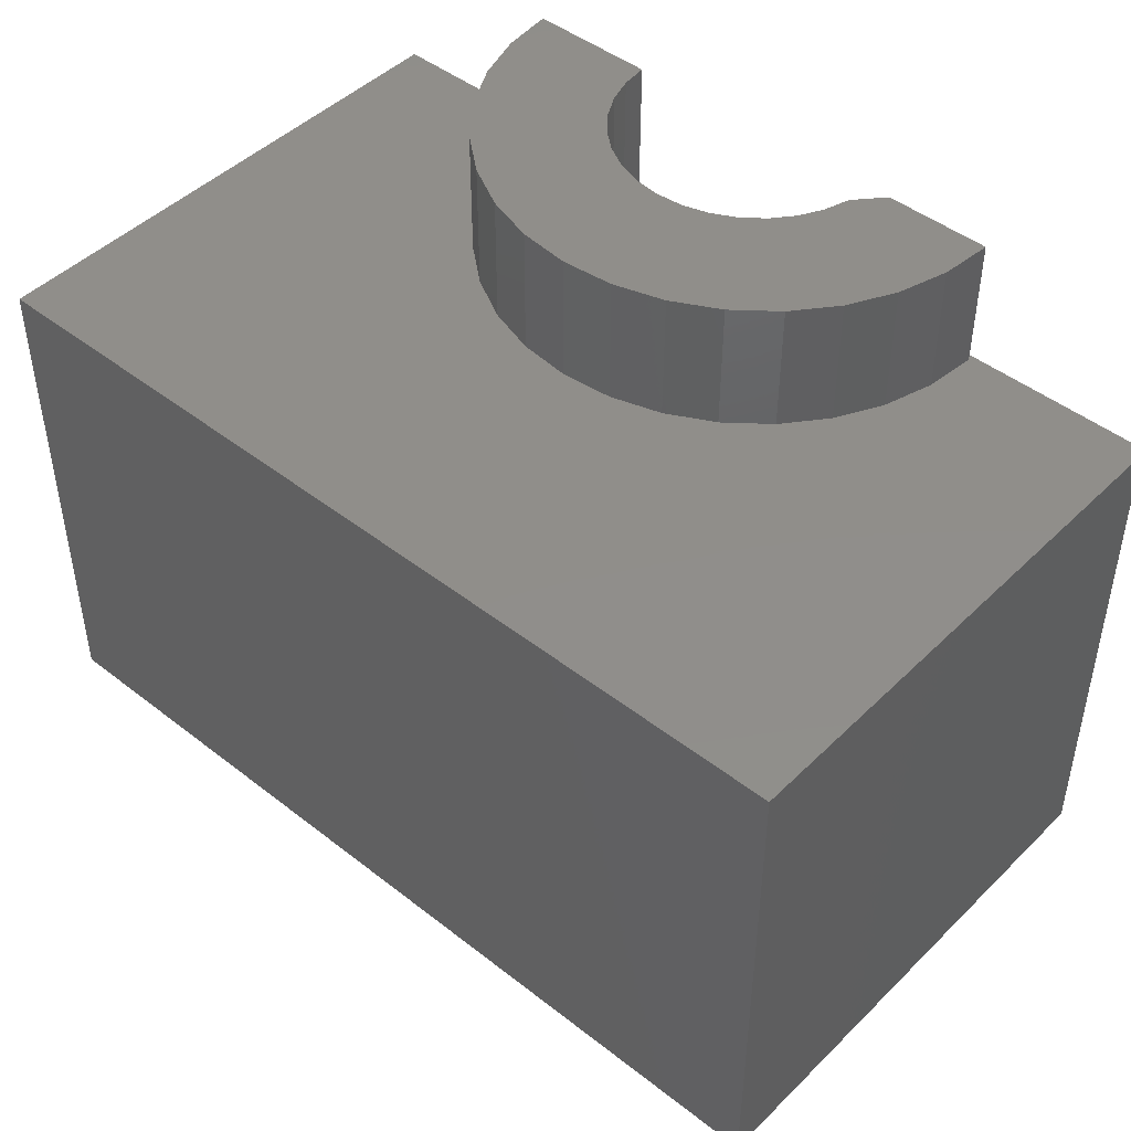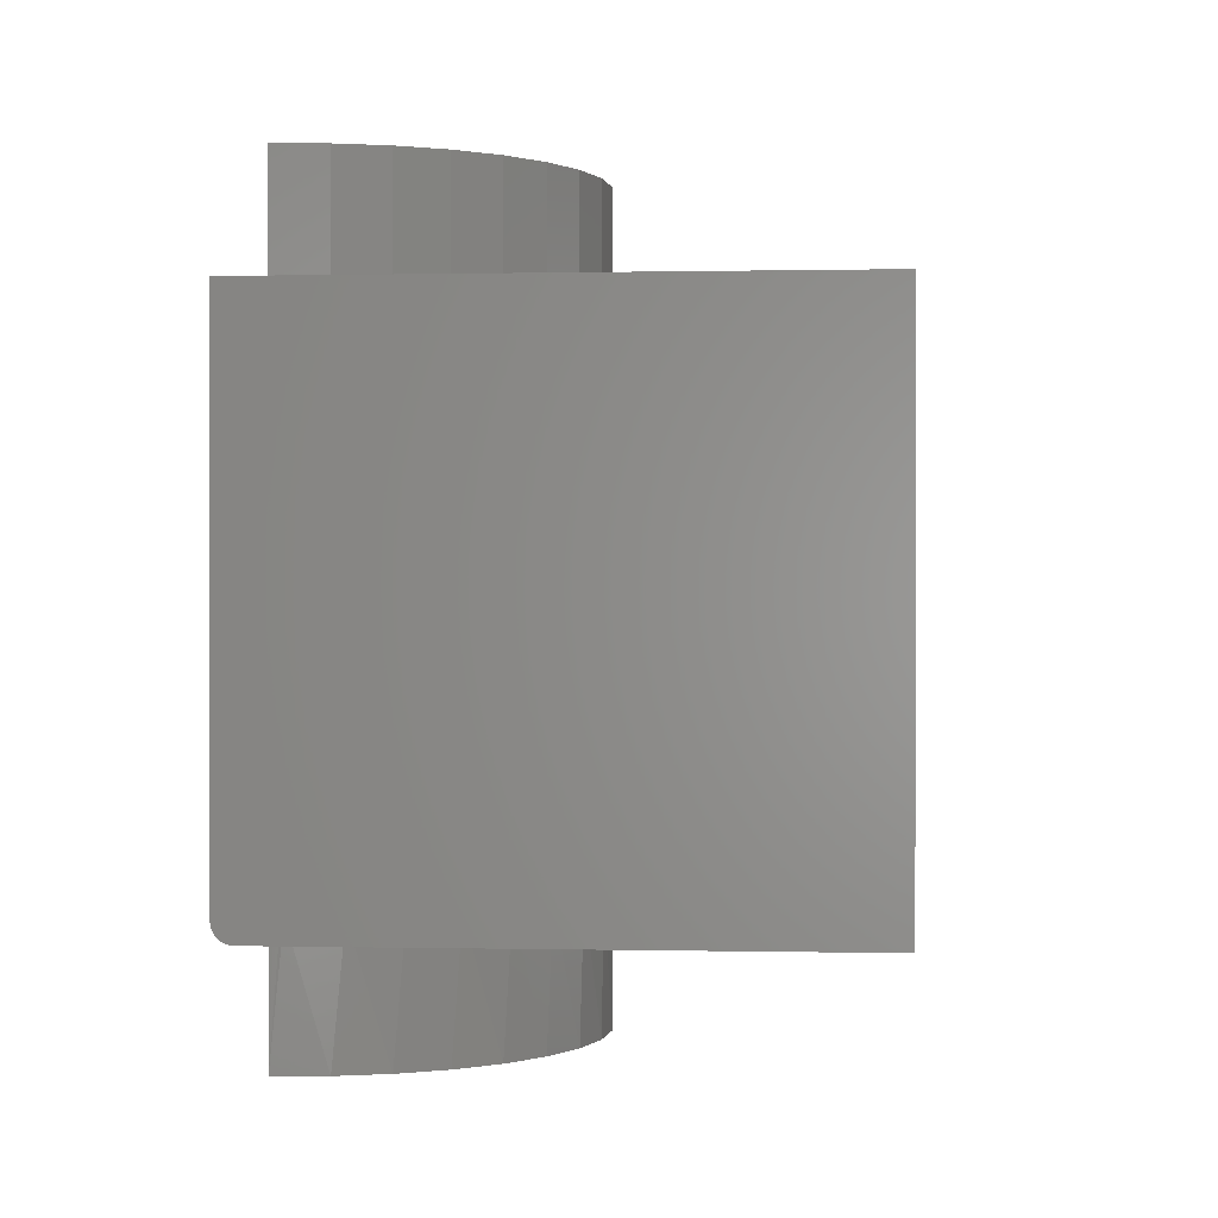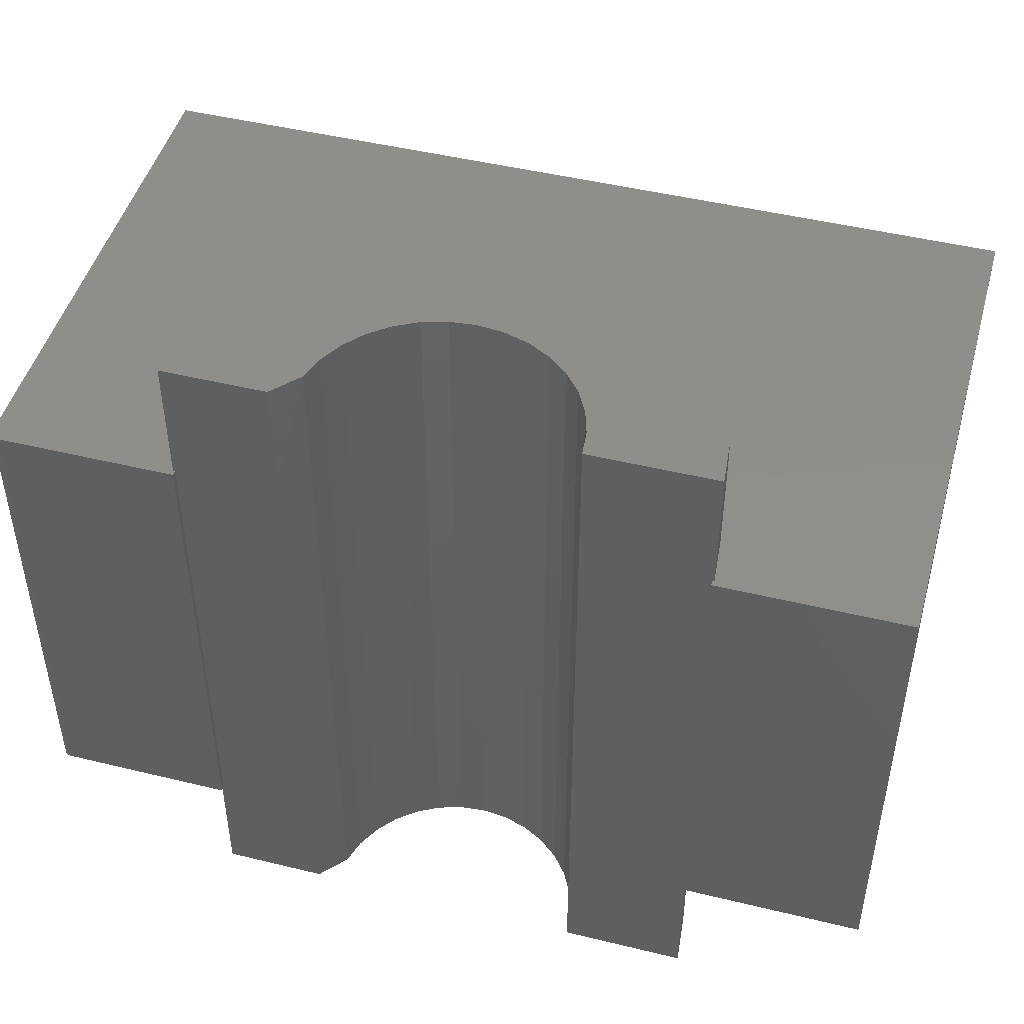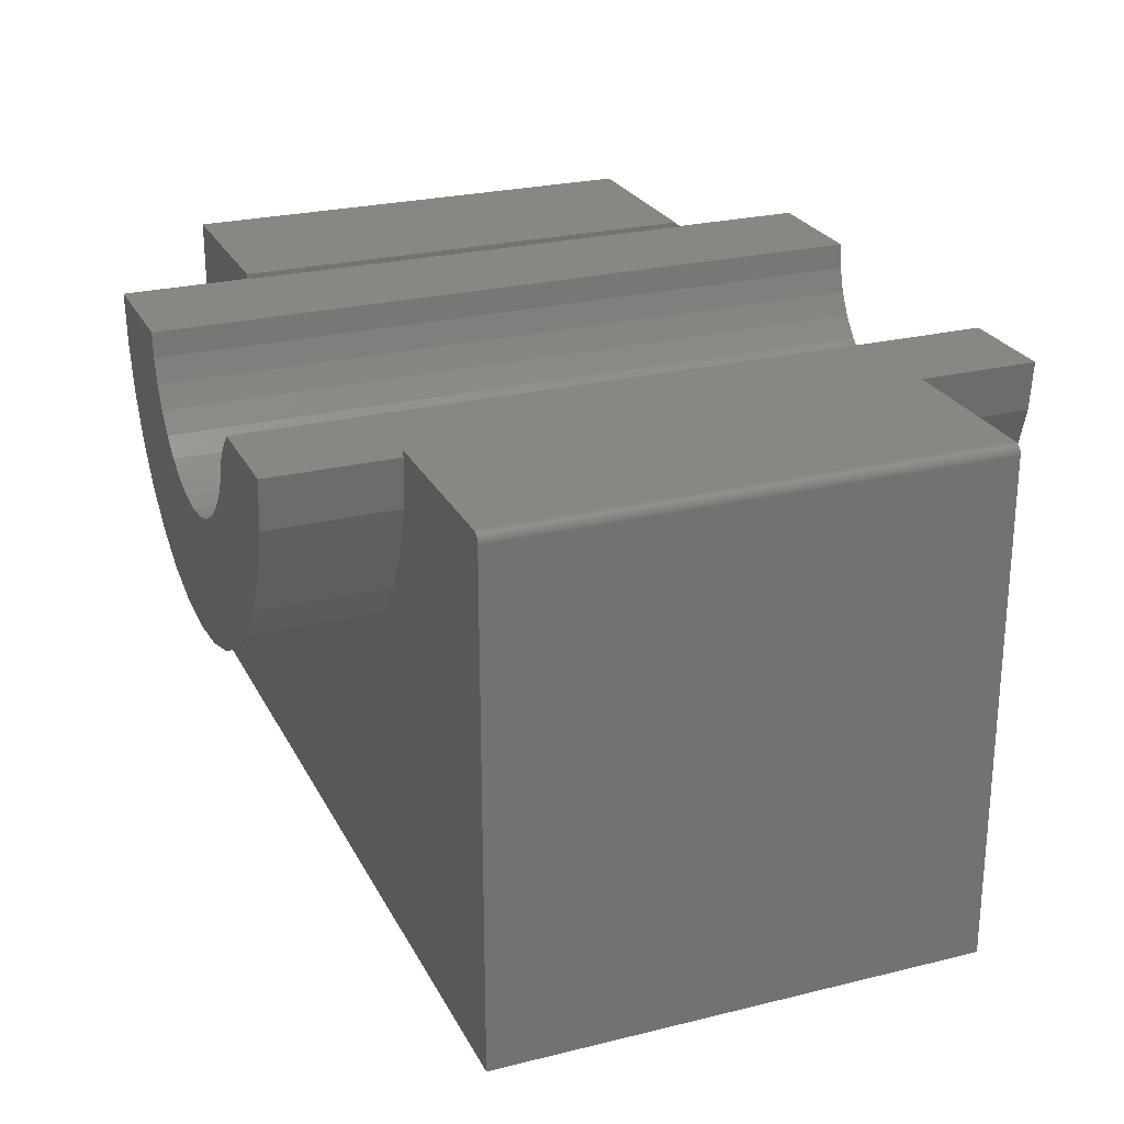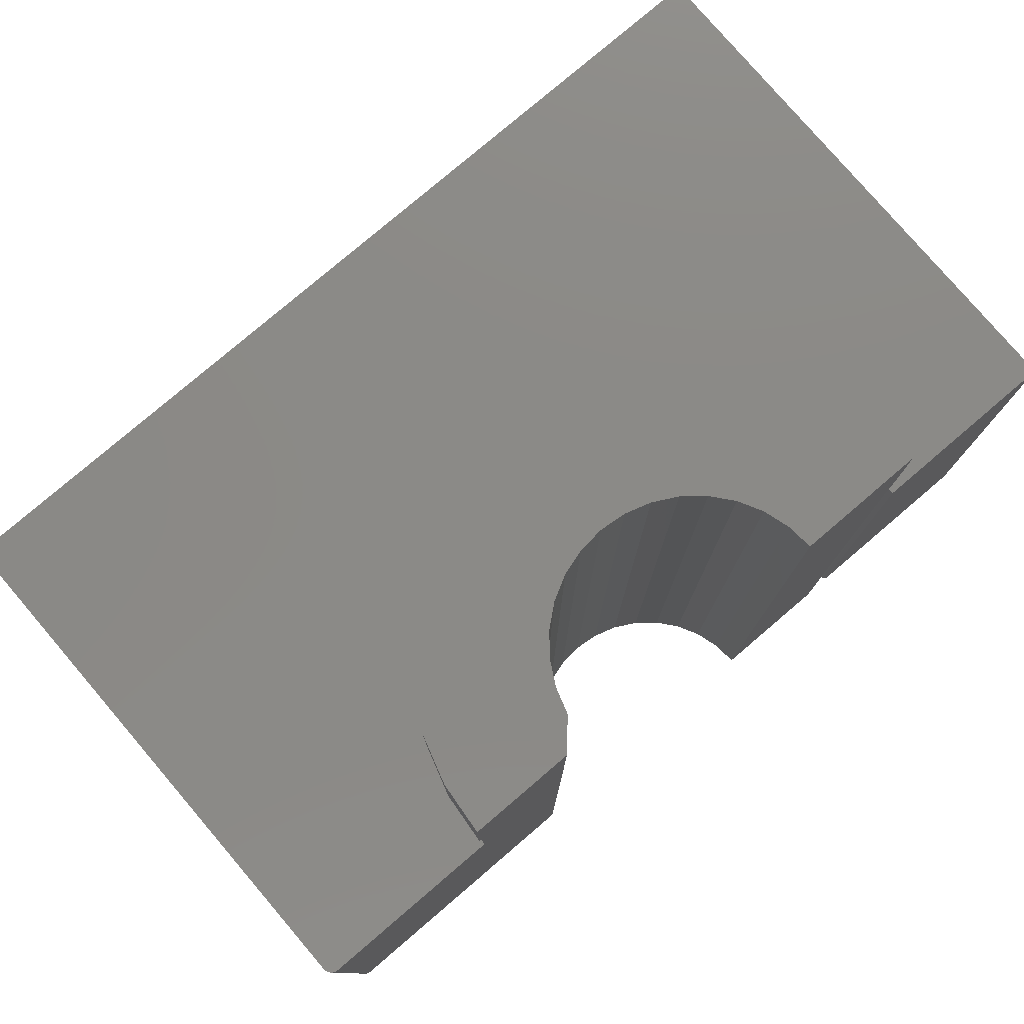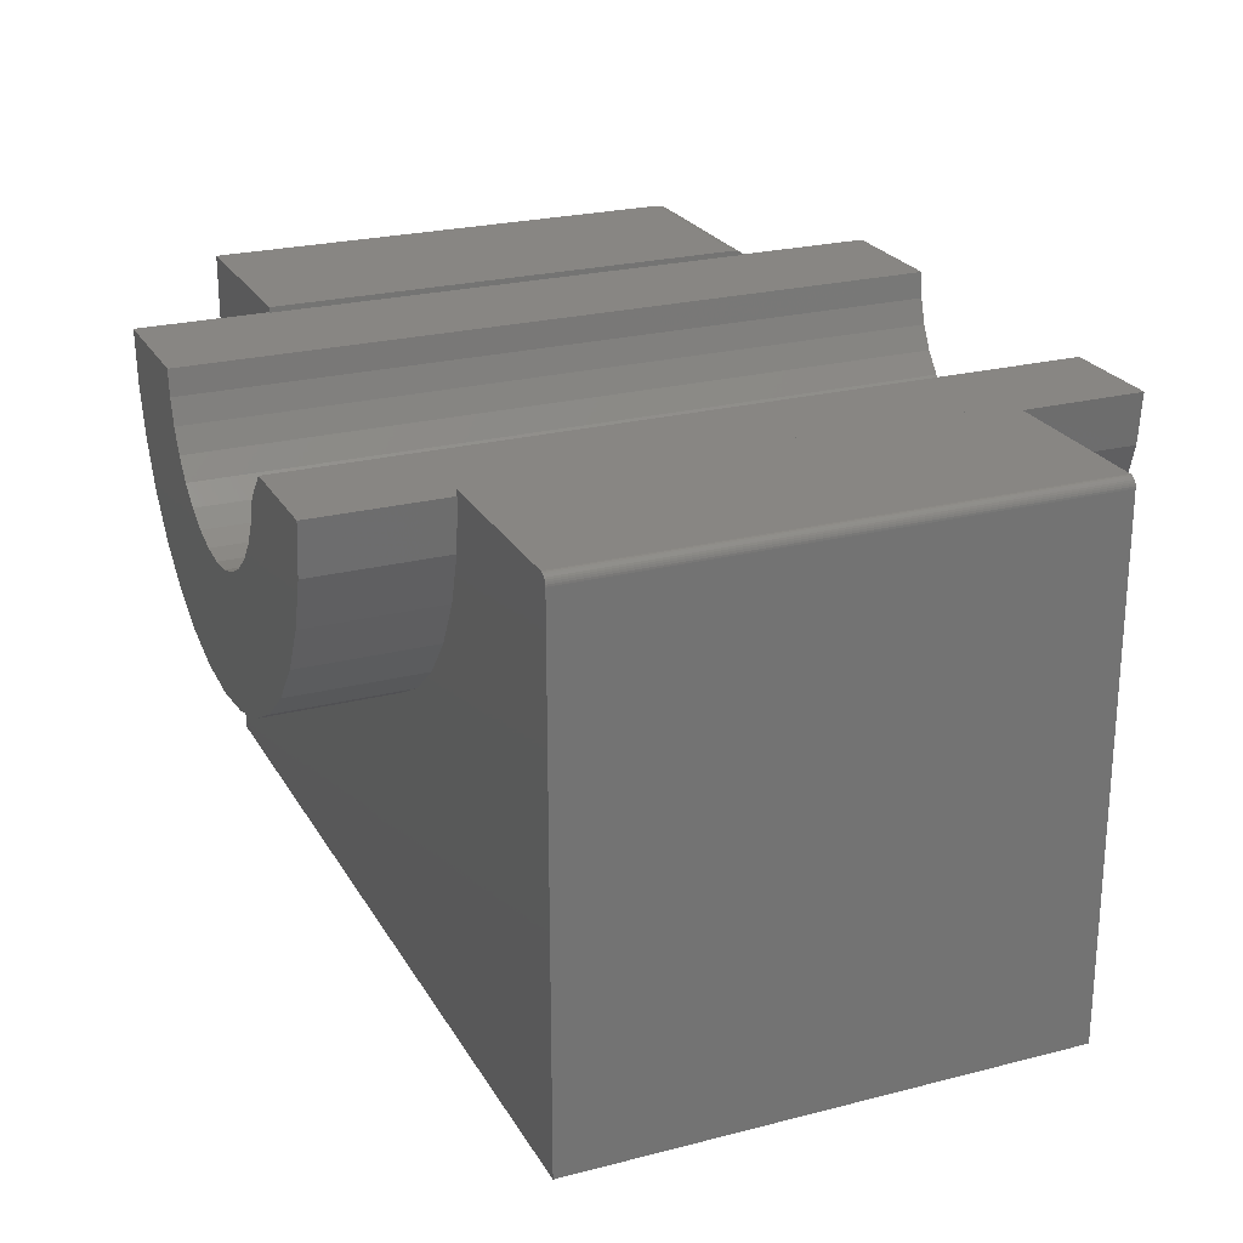
<metadata>
{"format":"stl","ext":"stl","renderer":"f3d","projection":"perspective","resolution":1024,"background":"white","views":[{"elev":46.1,"azim":-138.1,"up":"+Y"},{"elev":0.2,"azim":94.8,"up":"+Y"},{"elev":47.2,"azim":15.4,"up":"+Y"},{"elev":25.2,"azim":-111.8,"up":"+Z"},{"elev":78.6,"azim":-40.5,"up":"+Y"},{"elev":24.0,"azim":-113.2,"up":"+Z"}]}
</metadata>
<code>
# stl→obj: 151 verts, 298 faces
v 0.3638 -0.6406 0.1944
v 0.4042 -0.6406 0.2701
v 0.1599 -0.6406 0.2783
v 0.1259 -0.6406 0.2502
v 0.08706 -0.6406 0.2293
v 0.0449 -0.6406 0.2164
v 0.001019 -0.6406 0.2118
v -0.3638 -0.6406 0.1944
v -0.3094 -0.6406 0.1281
v 0.3094 -0.6406 0.1281
v -0.4042 -0.6406 0.2701
v -0.1242 -0.6406 0.2491
v -0.1585 -0.6406 0.2769
v -0.1867 -0.6406 0.3108
v -0.2078 -0.6406 0.3495
v -0.4291 -0.6406 0.3521
v -0.0429 -0.6406 0.216
v -0.08518 -0.6406 0.2285
v 0.4375 -0.6406 0.4375
v 0.2257 -0.6406 0.4375
v 0.4291 -0.6406 0.3521
v 0.2213 -0.6406 0.3936
v 0.2086 -0.6406 0.3514
v 0.1878 -0.6406 0.3124
v -0.2617 -0.6406 0.4375
v -0.4375 -0.6406 0.4375
v -0.2209 -0.6406 0.3916
v 0.2431 -0.6406 0.07373
v -0.2431 -0.6406 0.07373
v 0.1674 -0.6406 0.0333
v -0.1674 -0.6406 0.0333
v 0.08535 -0.6406 0.008406
v -0.08535 -0.6406 0.008406
v -1.271e-16 -0.6406 1.11e-16
v 0.3638 0.6406 0.1944
v 0.3094 0.6406 0.1281
v -0.3094 0.6406 0.1281
v -0.3638 0.6406 0.1944
v 0.001019 0.6406 0.2118
v 0.0449 0.6406 0.2164
v 0.08706 0.6406 0.2293
v 0.1259 0.6406 0.2502
v 0.1599 0.6406 0.2783
v 0.4042 0.6406 0.2701
v -0.4042 0.6406 0.2701
v -0.4291 0.6406 0.3521
v -0.2078 0.6406 0.3495
v -0.1867 0.6406 0.3108
v -0.1585 0.6406 0.2769
v -0.1242 0.6406 0.2491
v -0.08518 0.6406 0.2285
v -0.0429 0.6406 0.216
v 0.2086 0.6406 0.3514
v 0.2213 0.6406 0.3936
v 0.4291 0.6406 0.3521
v 0.2257 0.6406 0.4375
v 0.4375 0.6406 0.4375
v 0.1878 0.6406 0.3124
v -0.2209 0.6406 0.3916
v -0.4375 0.6406 0.4375
v -0.2617 0.6406 0.4375
v -1.982e-16 0.6406 0
v -0.08535 0.6406 0.008406
v 0.08535 0.6406 0.008406
v -0.1674 0.6406 0.0333
v 0.1674 0.6406 0.0333
v -0.2431 0.6406 0.07373
v 0.2431 0.6406 0.07373
v -0.4375 0.4219 0.4375
v -0.4341 0.4219 0.4375
v -0.4341 -0.4219 0.4375
v -0.4375 -0.4219 0.4375
v 0.4375 -0.4219 0.4155
v 0.4246 -0.4219 0.332
v 0.3964 -0.4219 0.2524
v 0.3535 -0.4219 0.1798
v 0.2975 -0.4219 0.1167
v 0.2303 -0.4219 0.06554
v 0.1546 -0.4219 0.02824
v 0.07317 -0.4219 0.006162
v -0.01101 -0.4219 0.0001385
v -0.09478 -0.4219 0.01039
v -0.175 -0.4219 0.03653
v -0.2488 -0.4219 0.0776
v -0.3132 -0.4219 0.1321
v -0.366 -0.4219 0.1979
v -0.4052 -0.4219 0.2726
v 0.4372 -0.4215 0.4204
v 0.4373 -0.4203 0.4252
v 0.4374 -0.4184 0.4297
v 0.4375 -0.4159 0.4339
v 0.4375 -0.4128 0.4375
v -0.4294 -0.4219 0.3535
v 0.4341 -0.4128 0.4375
v 0.4341 0.4219 0.4375
v 0.4375 0.4219 0.4375
v 0.4291 0.4219 0.3521
v 0.4042 0.4219 0.2701
v 0.3638 0.4219 0.1944
v 0.3094 0.4219 0.1281
v 0.2431 0.4219 0.07373
v 0.1674 0.4219 0.0333
v 0.08535 0.4219 0.008406
v -1.953e-16 0.4219 -5.551e-17
v -0.08535 0.4219 0.008406
v -0.1674 0.4219 0.0333
v -0.2431 0.4219 0.07373
v -0.3094 0.4219 0.1281
v -0.3638 0.4219 0.1944
v -0.4042 0.4219 0.2701
v -0.4291 0.4219 0.3521
v -0.7404 0.4219 0.4455
v -0.7374 0.4219 0.4464
v -0.7344 0.4219 0.4467
v -0.75 0.4219 -0.4375
v -0.75 0.4219 0.4311
v -0.7497 0.4219 0.4341
v -0.7488 0.4219 0.4371
v -0.7474 0.4219 0.4398
v -0.7454 0.4219 0.4421
v -0.7431 0.4219 0.4441
v 0.75 0.4219 0.4467
v 0.75 0.4219 -0.4375
v 0.4342 0.4219 0.4467
v -0.4342 0.4219 0.4467
v -0.7344 -0.4219 0.4467
v -0.7374 -0.4219 0.4464
v -0.7404 -0.4219 0.4455
v -0.7431 -0.4219 0.4441
v -0.7454 -0.4219 0.4421
v -0.7474 -0.4219 0.4398
v -0.7488 -0.4219 0.4371
v -0.7497 -0.4219 0.4341
v -0.75 -0.4219 0.4311
v -0.75 -0.4219 -0.4375
v -0.4342 -0.4219 0.4467
v 0.75 -0.4219 -0.4375
v 0.75 -0.4219 0.4155
v 0.75 -0.3906 0.4467
v 0.4342 -0.3955 0.4463
v 0.75 -0.3967 0.4461
v 0.4342 -0.3906 0.4467
v 0.75 -0.4213 0.4216
v 0.4342 -0.4003 0.4452
v 0.75 -0.4026 0.4443
v 0.4342 -0.4049 0.4433
v 0.75 -0.408 0.4414
v 0.4342 -0.4091 0.4407
v 0.75 -0.4166 0.4328
v 0.75 -0.4195 0.4274
v 0.75 -0.4127 0.4376
f 1 2 3
f 1 3 4
f 1 4 5
f 1 5 6
f 1 6 7
f 1 7 8
f 1 8 9
f 1 9 10
f 11 8 12
f 11 12 13
f 11 13 14
f 11 14 15
f 11 15 16
f 8 7 17
f 8 17 18
f 8 18 12
f 19 20 21
f 21 20 22
f 21 22 23
f 21 23 2
f 2 23 24
f 2 24 3
f 25 26 27
f 27 26 16
f 27 16 15
f 10 9 28
f 28 9 29
f 28 29 30
f 30 29 31
f 30 31 32
f 32 31 33
f 32 33 34
f 35 36 37
f 35 37 38
f 35 38 39
f 35 39 40
f 35 40 41
f 35 41 42
f 35 42 43
f 35 43 44
f 45 46 47
f 45 47 48
f 45 48 49
f 45 49 50
f 45 50 38
f 38 50 51
f 38 51 52
f 38 52 39
f 53 54 55
f 55 54 56
f 55 56 57
f 43 58 44
f 44 58 53
f 44 53 55
f 47 46 59
f 59 46 60
f 59 60 61
f 62 63 64
f 64 63 65
f 64 65 66
f 66 65 67
f 66 67 68
f 68 67 37
f 68 37 36
f 69 61 60
f 69 70 61
f 71 72 26
f 71 26 25
f 71 25 61
f 71 61 70
f 40 5 41
f 41 5 4
f 41 4 42
f 42 4 3
f 42 3 43
f 43 3 24
f 43 24 58
f 58 24 23
f 58 23 53
f 53 23 22
f 53 22 54
f 54 22 20
f 54 20 56
f 5 40 6
f 6 40 39
f 6 39 7
f 7 39 52
f 7 52 17
f 17 52 51
f 17 51 18
f 18 51 50
f 18 50 12
f 12 50 49
f 12 49 13
f 13 49 48
f 13 48 14
f 14 48 47
f 14 47 15
f 15 47 59
f 15 59 27
f 59 61 27
f 27 61 25
f 73 21 74
f 74 21 2
f 74 2 75
f 75 2 1
f 75 1 76
f 76 1 10
f 76 10 77
f 77 10 28
f 77 28 78
f 78 28 30
f 78 30 79
f 79 30 32
f 79 32 80
f 80 32 34
f 80 34 81
f 81 34 33
f 81 33 82
f 82 33 31
f 82 31 83
f 83 31 29
f 83 29 84
f 84 29 9
f 84 9 85
f 85 9 8
f 85 8 86
f 86 8 11
f 86 11 87
f 87 11 16
f 19 21 73
f 19 73 88
f 19 88 89
f 19 89 90
f 19 90 91
f 19 91 92
f 26 72 16
f 16 72 93
f 16 93 87
f 20 92 94
f 20 19 92
f 95 96 57
f 95 57 56
f 95 56 20
f 95 20 94
f 57 96 55
f 55 96 97
f 55 97 44
f 44 97 98
f 44 98 35
f 35 98 99
f 35 99 36
f 36 99 100
f 36 100 68
f 68 100 101
f 68 101 66
f 66 101 102
f 66 102 64
f 64 102 103
f 64 103 62
f 62 103 104
f 62 104 63
f 63 104 105
f 63 105 65
f 65 105 106
f 65 106 67
f 67 106 107
f 67 107 37
f 37 107 108
f 37 108 38
f 38 108 109
f 38 109 45
f 45 109 110
f 45 110 46
f 46 110 111
f 46 111 60
f 60 111 69
f 112 113 114
f 69 111 115
f 69 115 116
f 69 116 117
f 69 117 118
f 69 118 119
f 69 119 120
f 69 120 121
f 69 121 112
f 122 123 96
f 122 96 95
f 122 95 124
f 125 70 69
f 125 69 112
f 125 112 114
f 123 115 104
f 123 104 103
f 123 103 102
f 123 102 101
f 123 101 100
f 123 100 99
f 123 99 98
f 123 98 97
f 123 97 96
f 115 111 110
f 115 110 109
f 115 109 108
f 115 108 107
f 115 107 106
f 115 106 105
f 115 105 104
f 126 127 128
f 72 128 129
f 72 129 130
f 72 130 131
f 72 131 132
f 72 132 133
f 72 133 134
f 72 134 135
f 72 135 93
f 136 126 128
f 136 128 72
f 136 72 71
f 137 138 73
f 137 73 74
f 137 74 75
f 137 75 76
f 137 76 77
f 137 77 78
f 137 78 79
f 137 79 80
f 137 80 81
f 137 81 135
f 135 81 82
f 135 82 83
f 135 83 84
f 135 84 85
f 135 85 86
f 135 86 87
f 135 87 93
f 139 140 141
f 139 142 140
f 73 143 88
f 73 138 143
f 141 140 144
f 141 144 145
f 145 144 146
f 145 146 147
f 146 148 147
f 149 91 90
f 149 90 150
f 90 89 150
f 143 150 89
f 89 88 143
f 92 91 149
f 92 149 151
f 92 151 147
f 92 147 148
f 92 148 94
f 144 142 124
f 144 140 142
f 95 94 148
f 95 148 146
f 95 146 144
f 95 144 124
f 136 71 125
f 125 71 70
f 134 116 135
f 135 116 115
f 136 125 126
f 126 125 114
f 116 134 117
f 117 134 133
f 117 133 118
f 118 133 132
f 118 132 119
f 119 132 131
f 119 131 120
f 120 131 130
f 120 130 121
f 121 130 129
f 121 129 112
f 112 129 128
f 112 128 113
f 113 128 127
f 113 127 114
f 114 127 126
f 139 122 142
f 142 122 124
f 139 141 145
f 122 139 145
f 122 145 147
f 122 147 151
f 122 151 149
f 122 149 150
f 122 150 143
f 122 143 138
f 122 138 137
f 122 137 123
f 135 115 137
f 137 115 123

</code>
